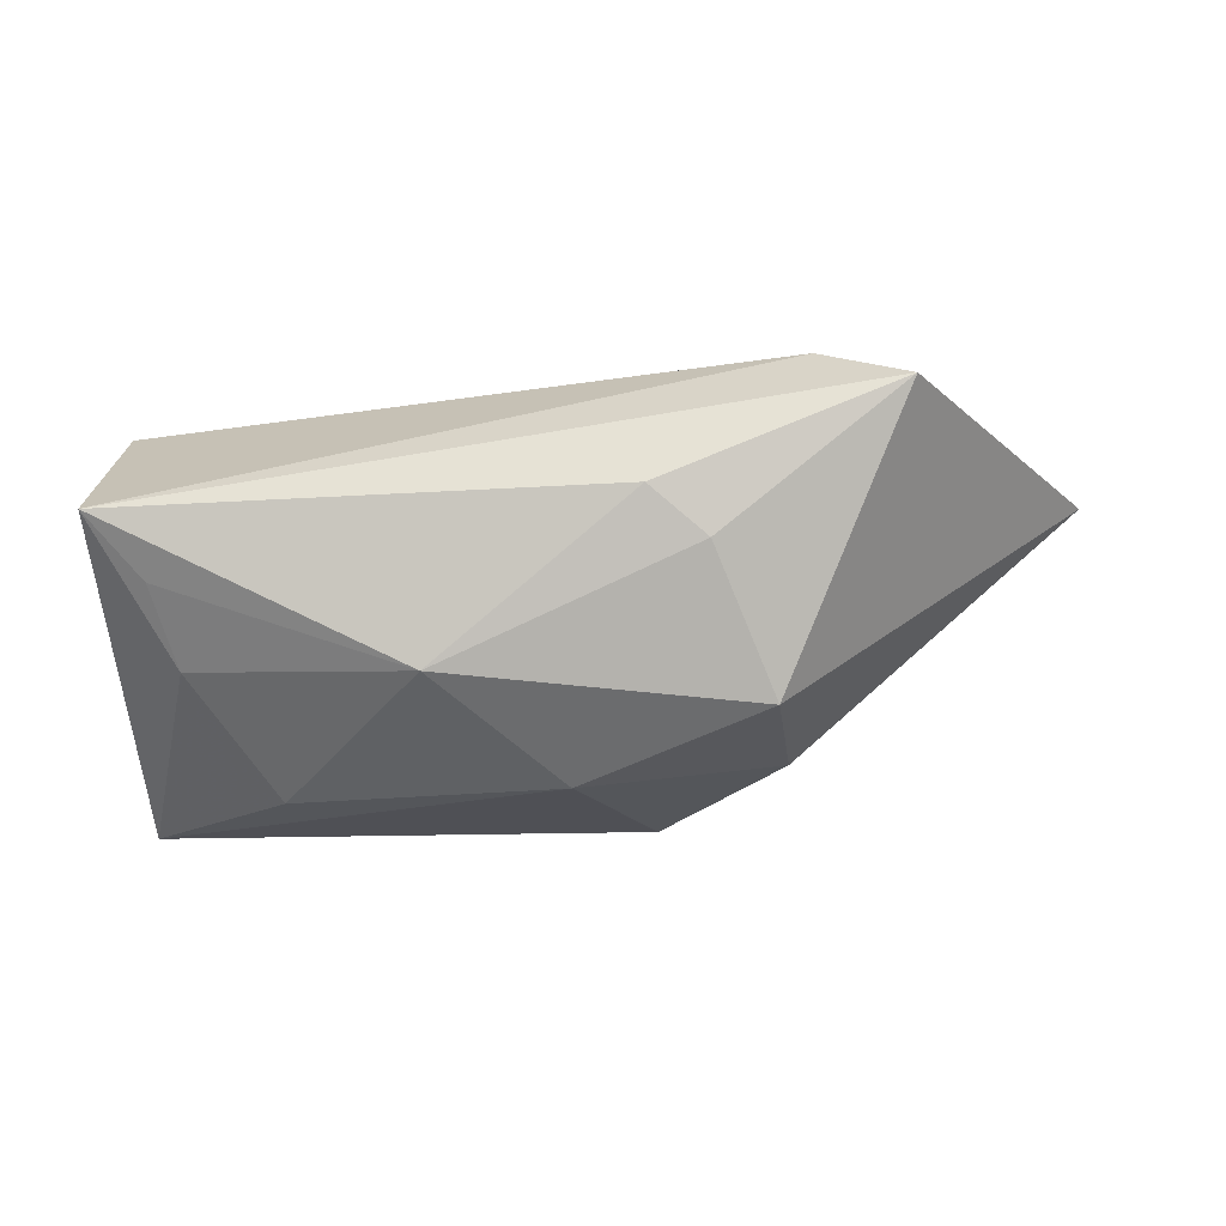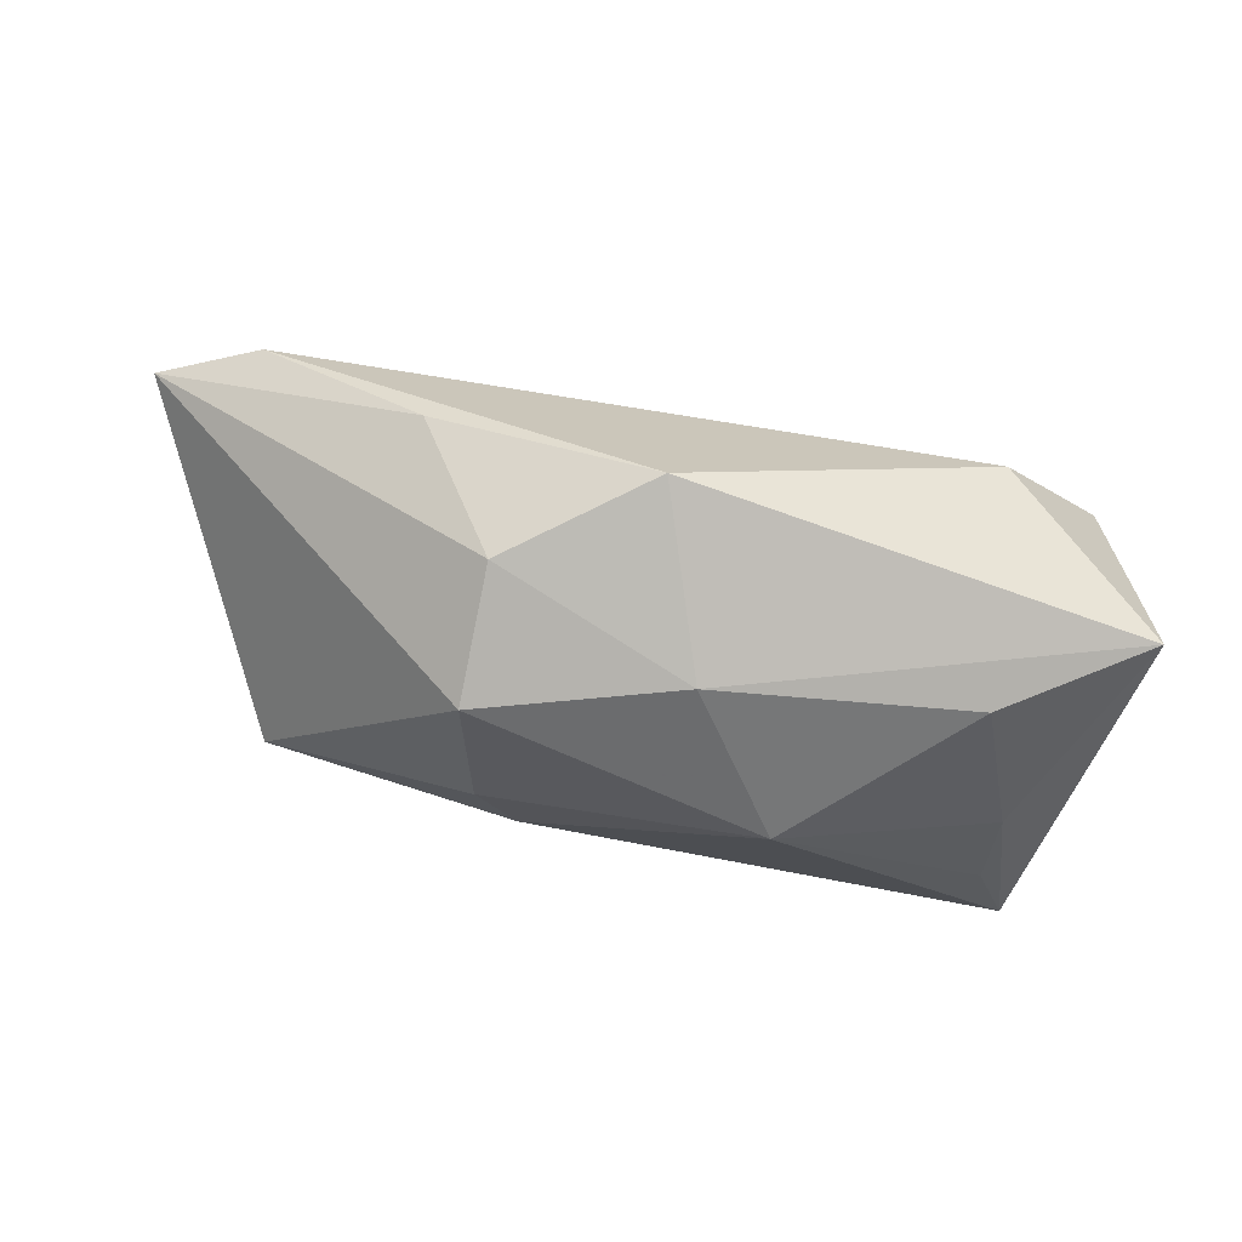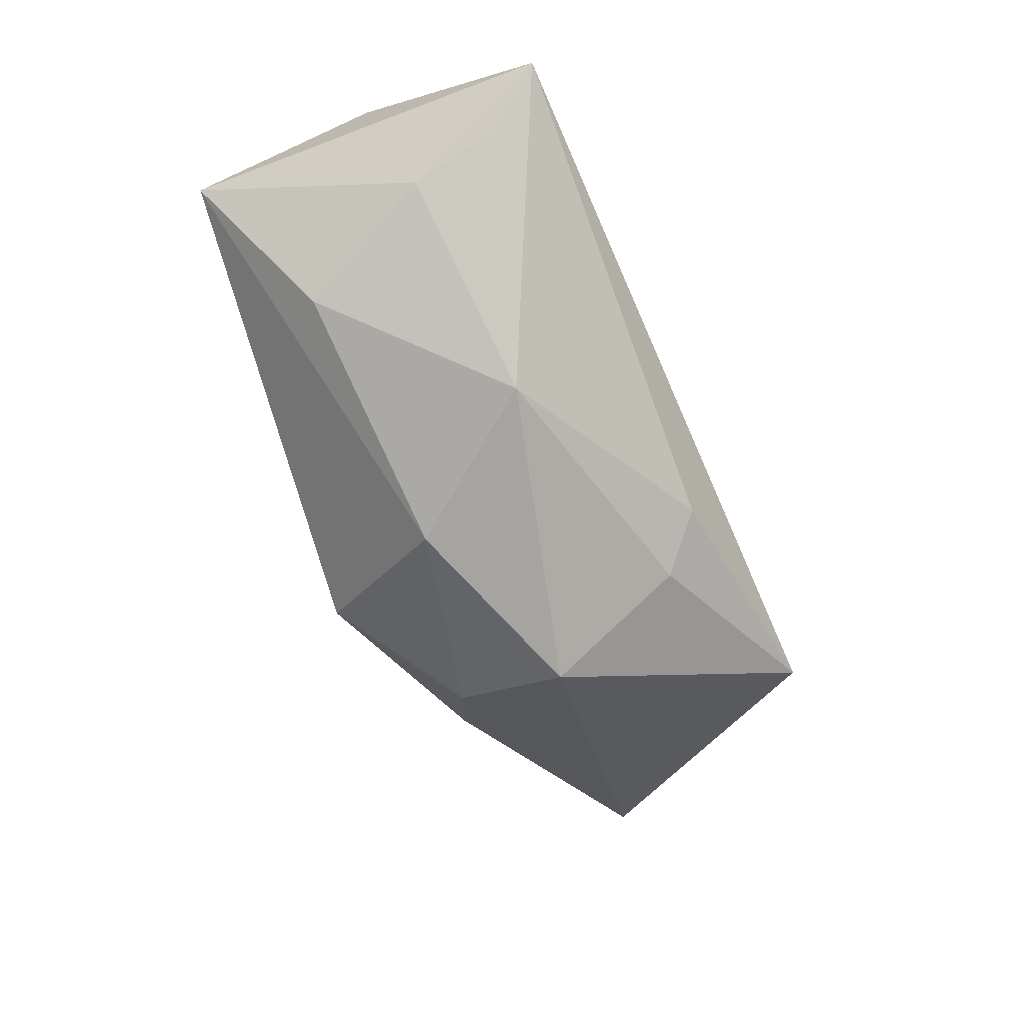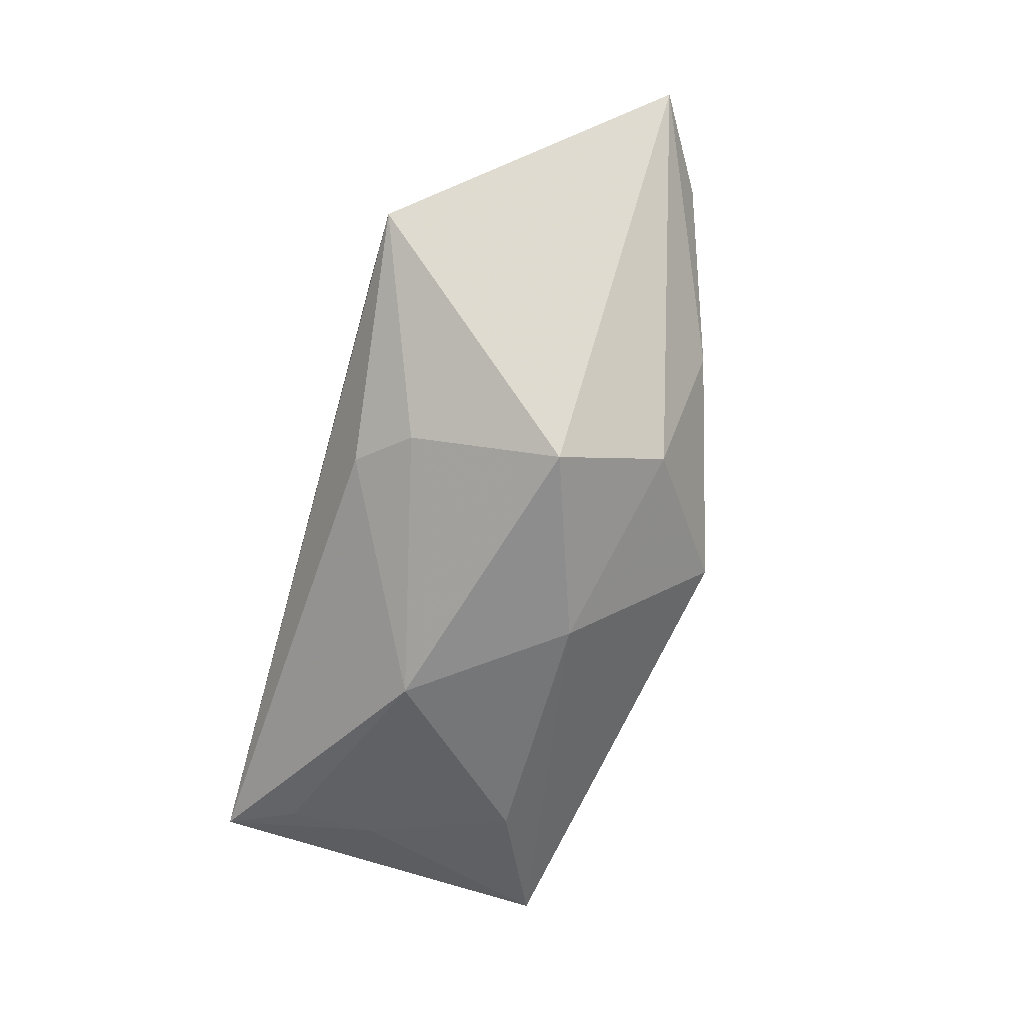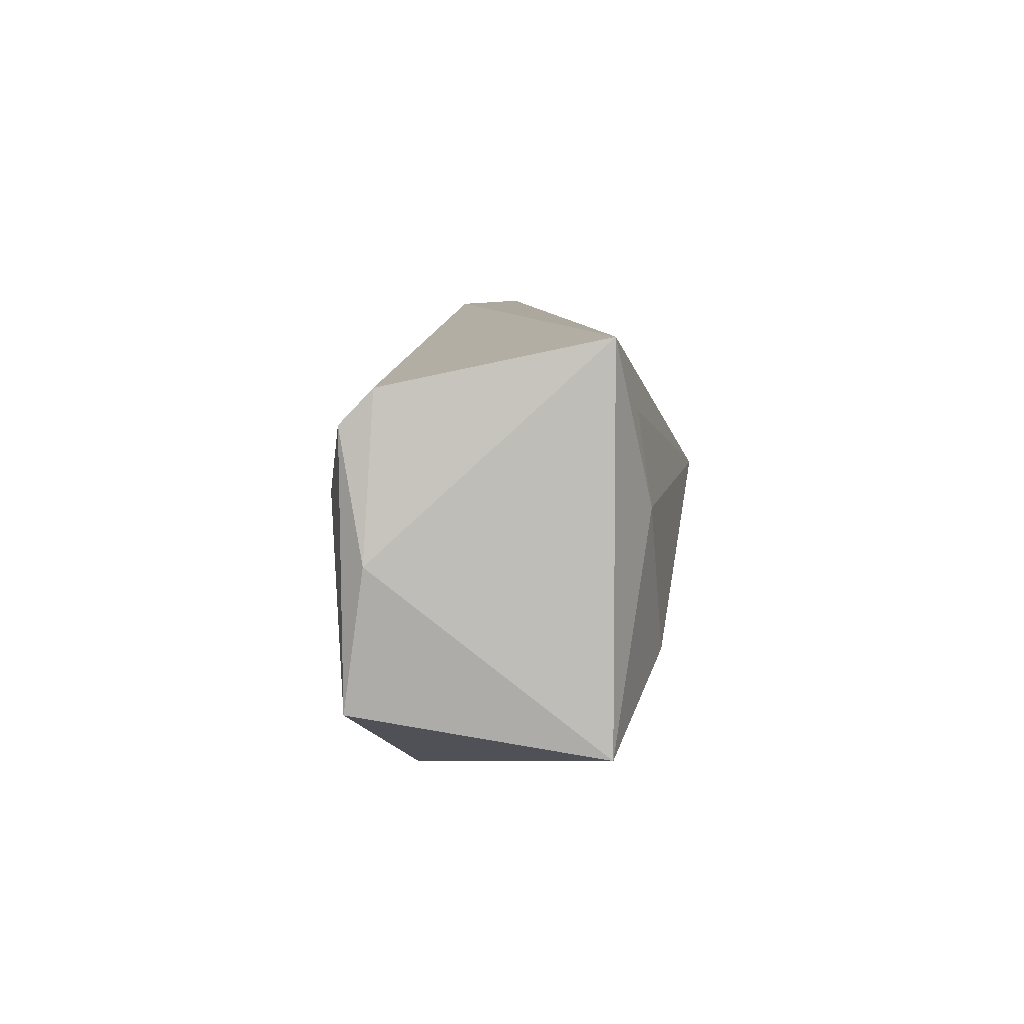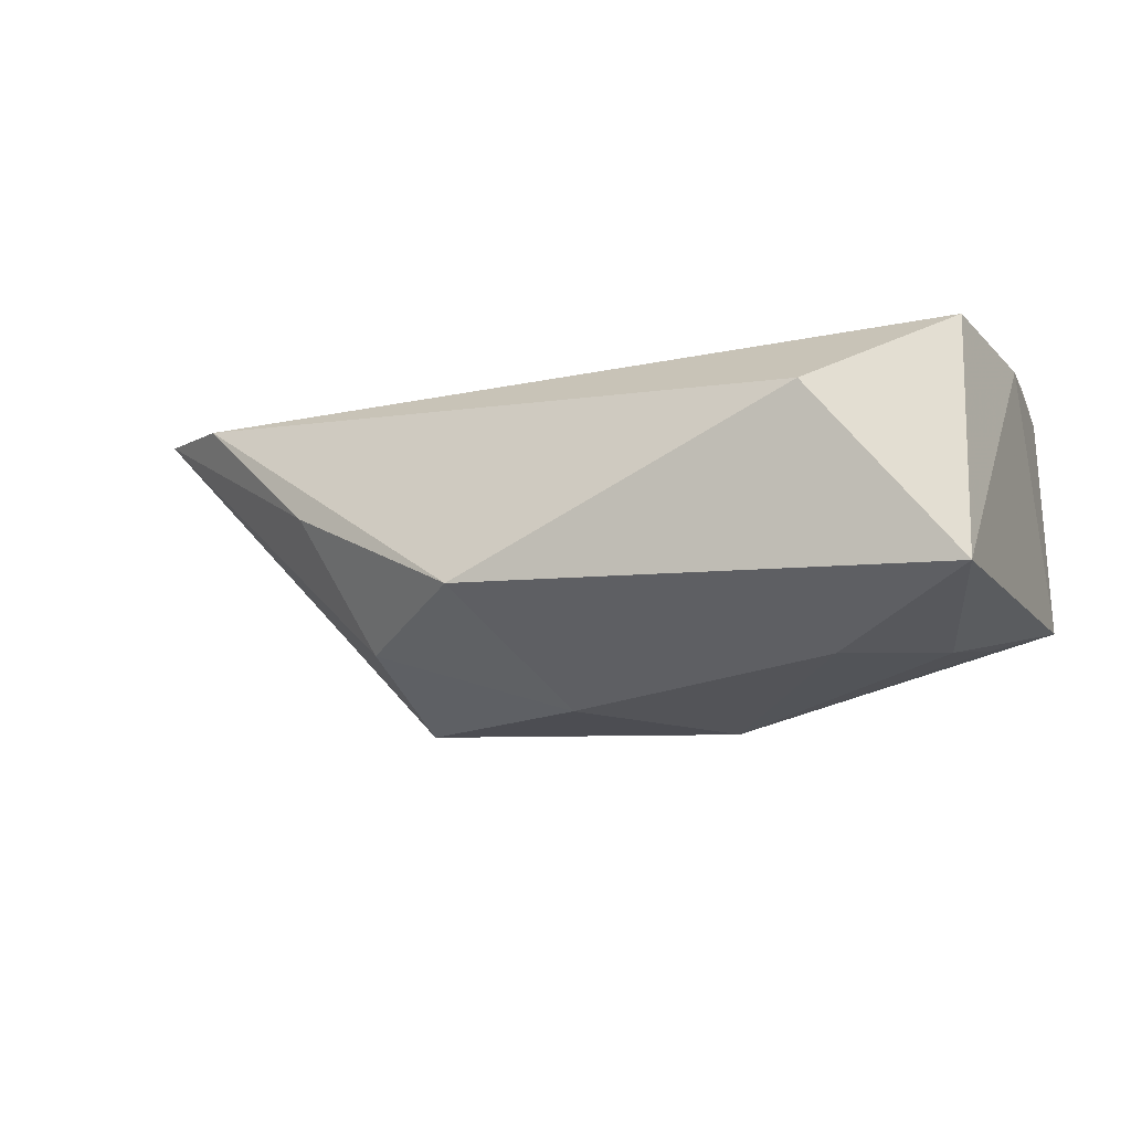
<metadata>
{"format":"obj","ext":"obj","renderer":"f3d","projection":"perspective","resolution":1024,"background":"white","views":[{"elev":-57.6,"azim":-171.9,"up":"+Z"},{"elev":-49.4,"azim":-13.9,"up":"+Z"},{"elev":-75.6,"azim":113.9,"up":"+Z"},{"elev":-65.5,"azim":-105.8,"up":"+Z"},{"elev":8.7,"azim":87.9,"up":"+Y"},{"elev":-12.5,"azim":27.1,"up":"+Z"}]}
</metadata>
<code>
v -0.04793 0.02586 -0.004194
v 0.03076 -0.02527 0.0103
v 0.04827 0.001379 0.01593
v 0.04552 0.02045 0.01469
v -0.03772 -0.02158 0.002526
v 0.02968 -0.01203 -0.01853
v -0.00559 0.01257 0.01968
v -0.03701 0.02586 0.003795
v -0.06865 -0.008038 0.01918
v 0.04548 0.02586 -0.01139
v -0.004134 -0.01135 -0.02282
v -0.0119 -0.02916 -0.009625
v 0.04521 0.01639 0.01856
v 0.04683 -0.01534 0.01829
v 0.04033 0.008499 0.01968
v -0.02339 0.01578 -0.01708
v 0.009635 0.007711 -0.02418
v -0.05659 -0.01527 0.01804
v -0.02857 -0.00275 -0.02348
v 0.03951 0.01728 -0.01444
v -0.02869 -0.01732 -0.01505
v 0.038 0.00614 -0.0163
v 0.04821 -0.02042 -0.01123
v -0.01704 0.02195 -0.0141
f 9 14 15
f 14 13 15
f 3 13 14
f 18 14 9
f 11 12 21
f 17 6 11
f 23 12 11
f 11 6 23
f 23 3 14
f 10 3 23
f 9 15 7
f 7 15 13
f 7 8 9
f 4 3 10
f 13 3 4
f 10 8 4
f 4 7 13
f 8 7 4
f 12 18 5
f 5 21 12
f 5 18 9
f 9 21 5
f 10 17 24
f 6 17 22
f 10 23 22
f 22 23 6
f 2 23 14
f 12 23 2
f 14 18 2
f 2 18 12
f 1 8 10
f 10 24 1
f 9 8 1
f 20 17 10
f 10 22 20
f 20 22 17
f 16 24 17
f 16 1 24
f 11 21 19
f 19 17 11
f 19 16 17
f 1 16 19
f 19 21 9
f 9 1 19

</code>
